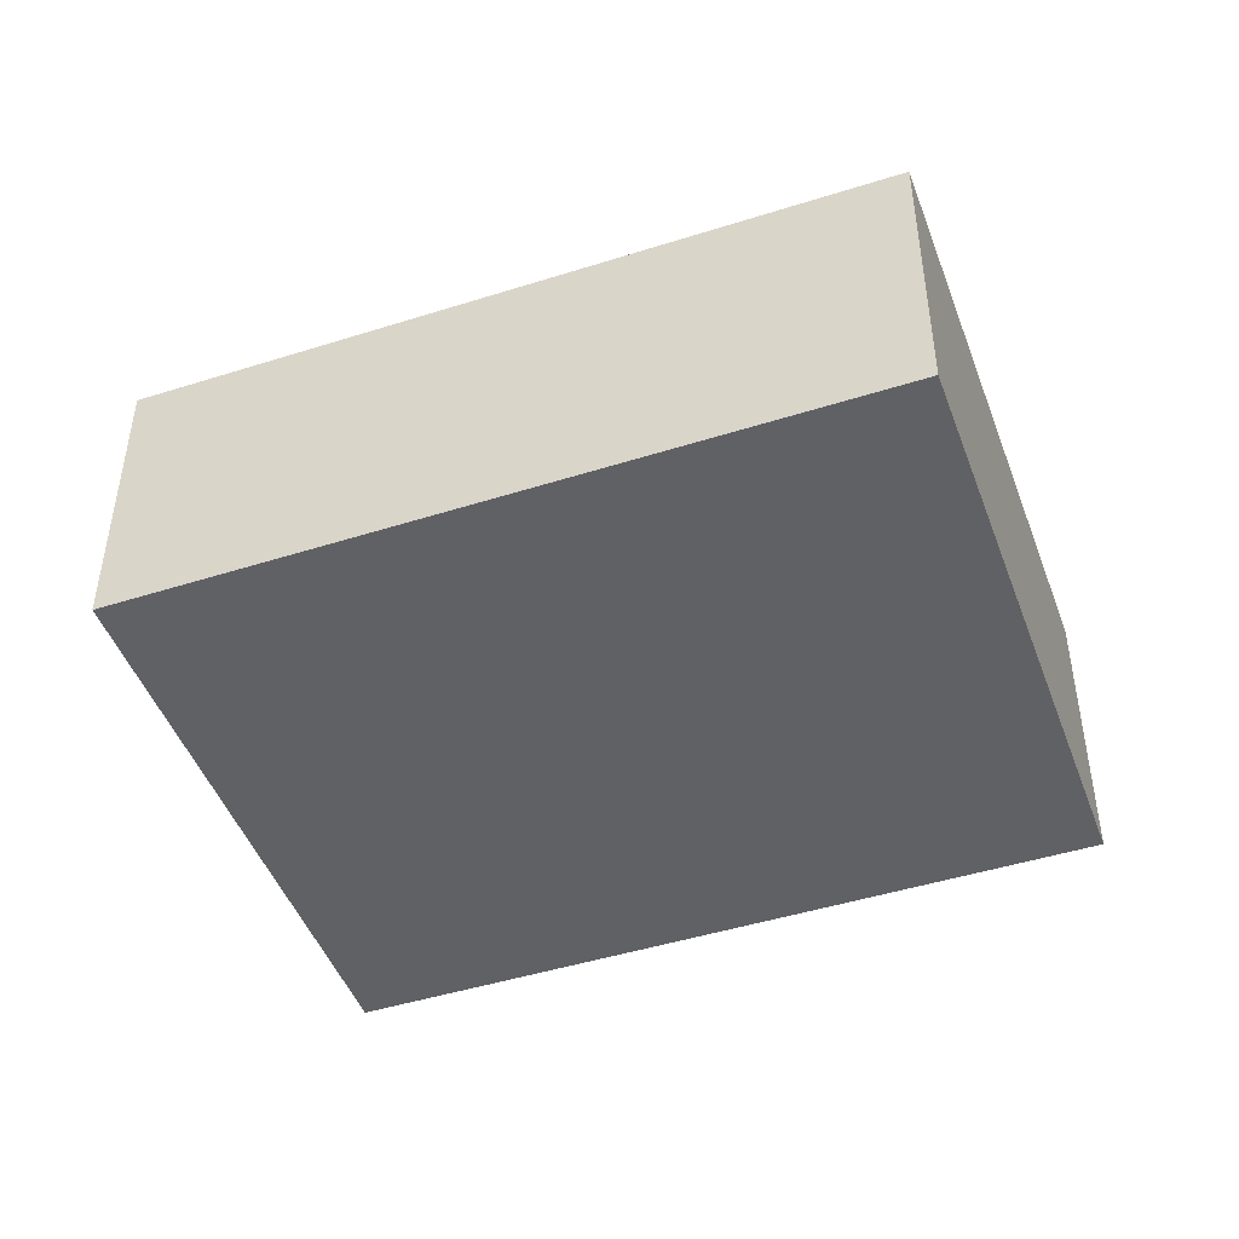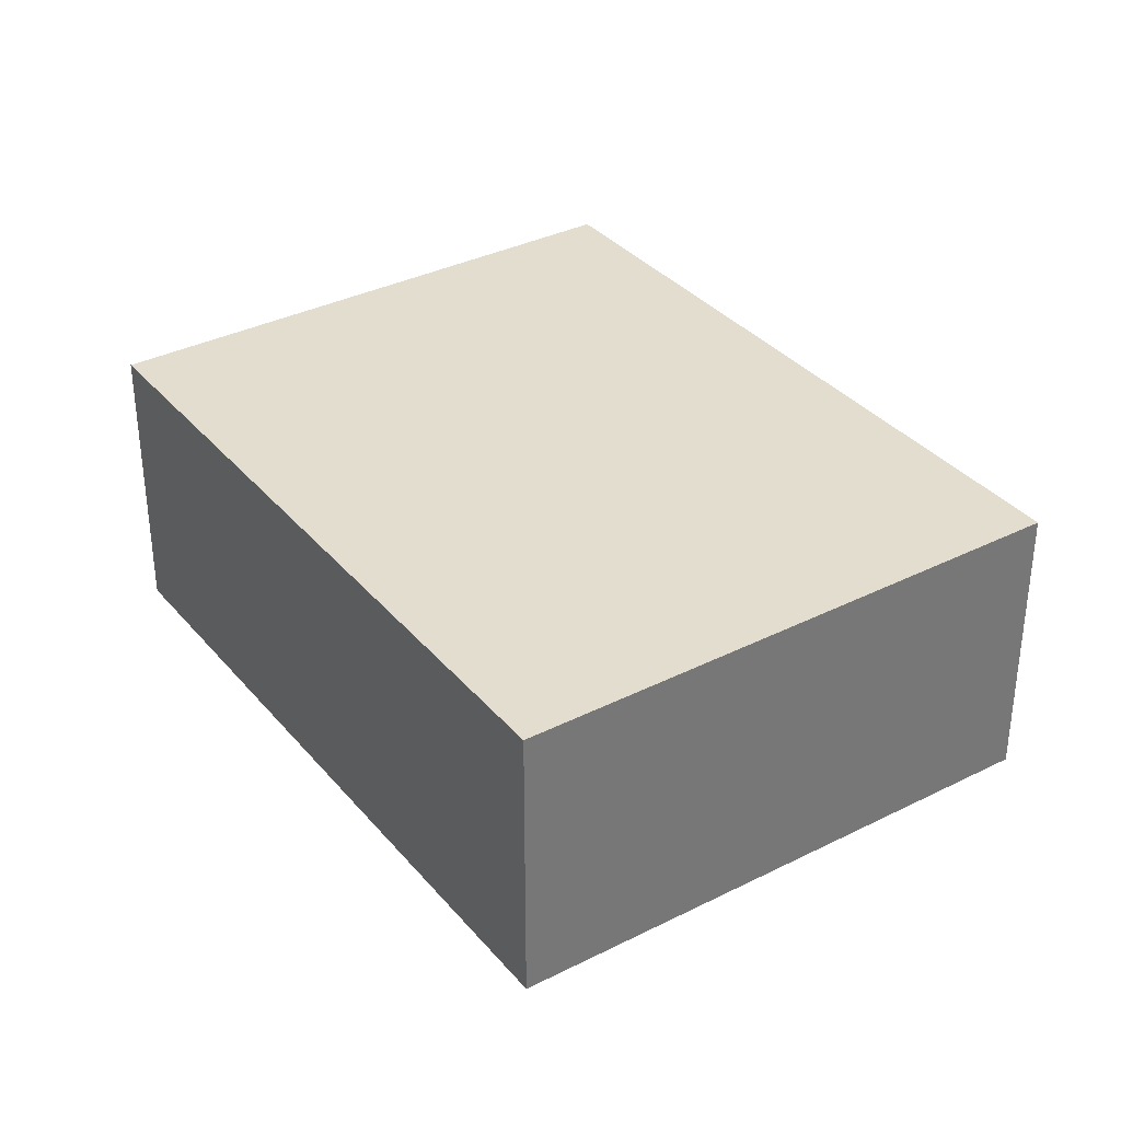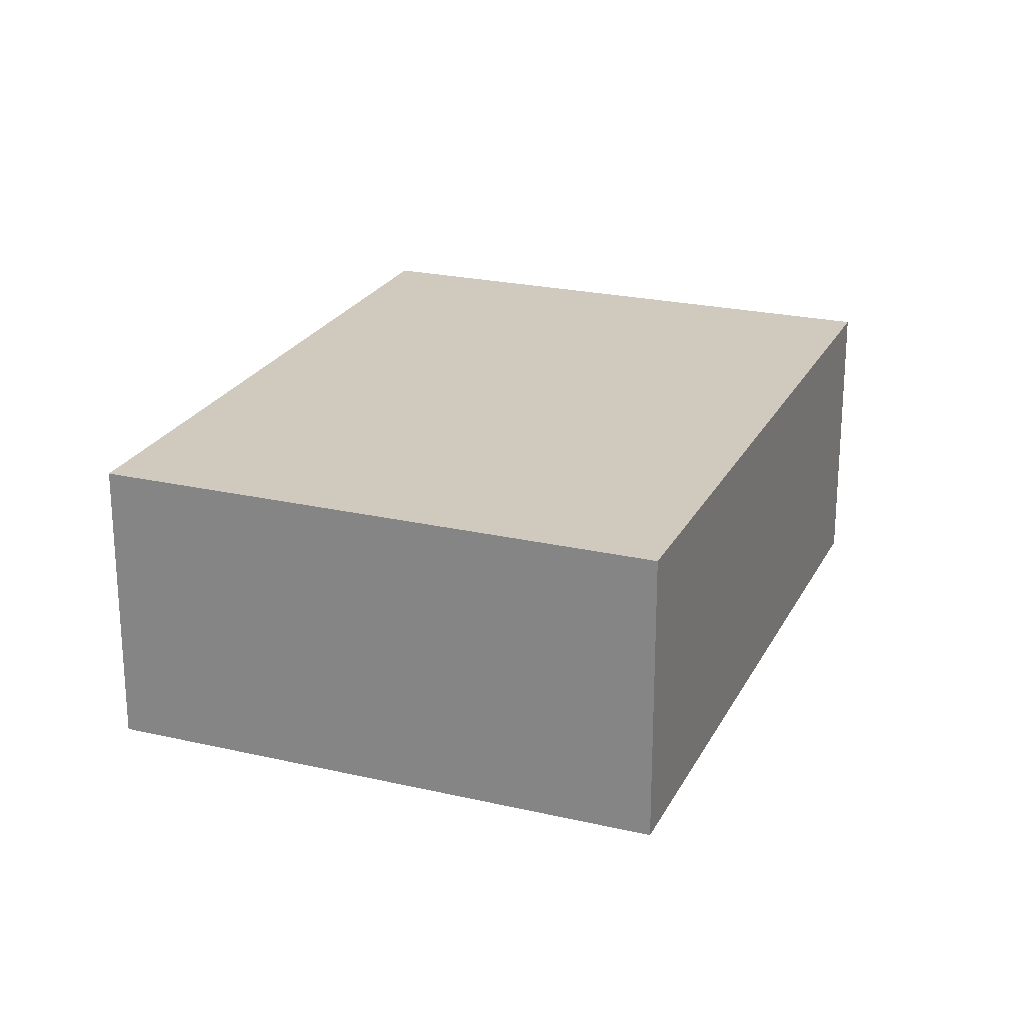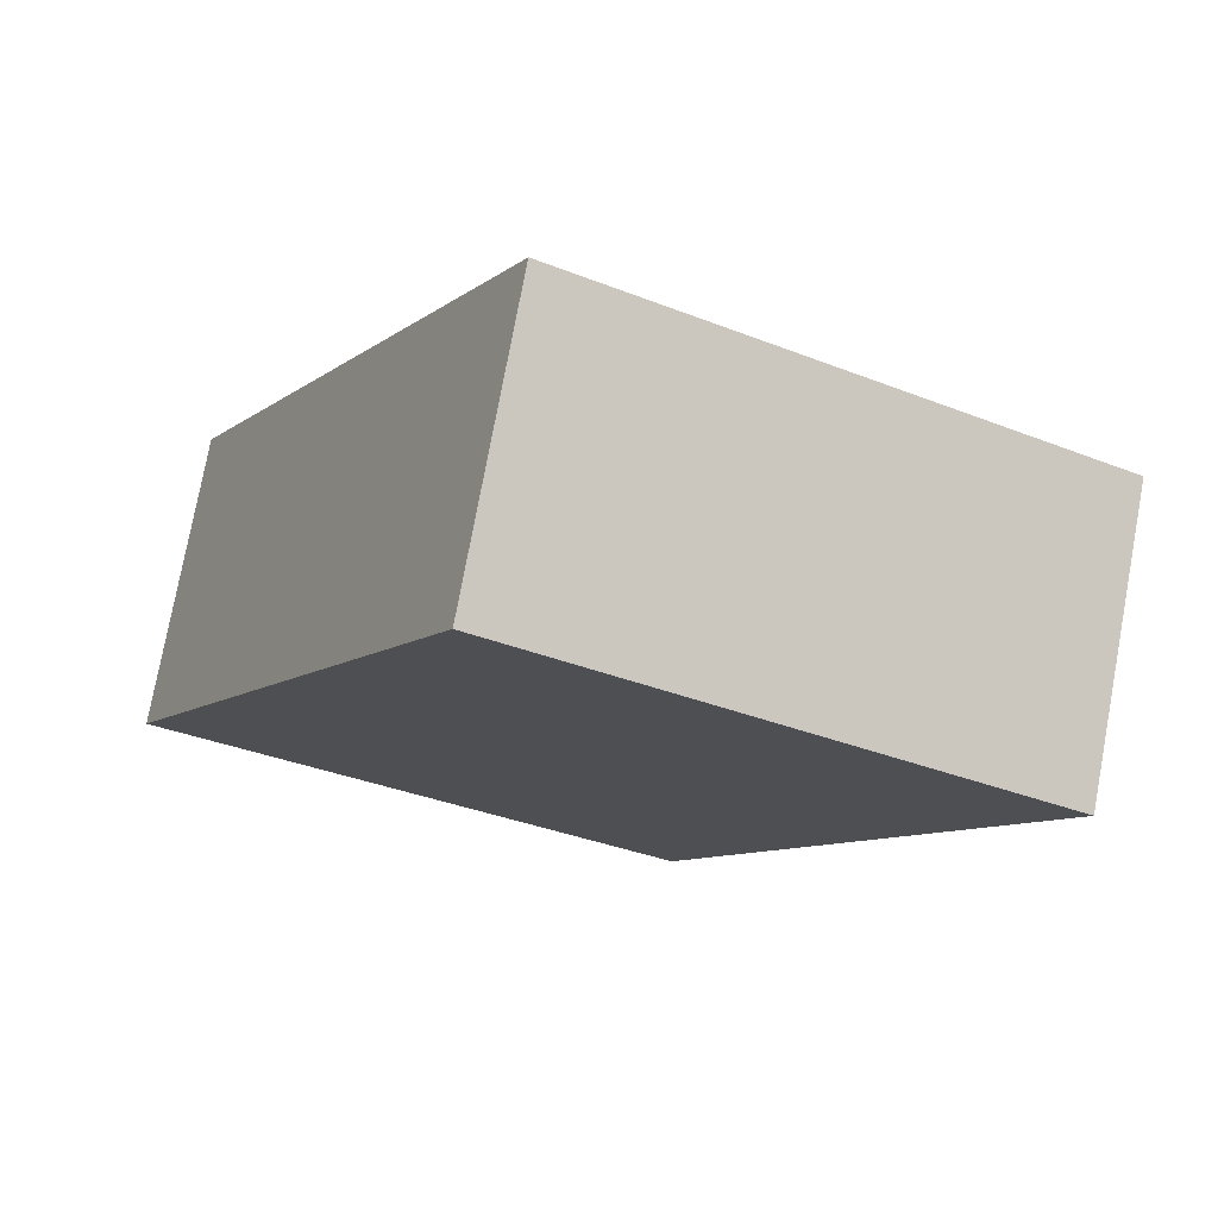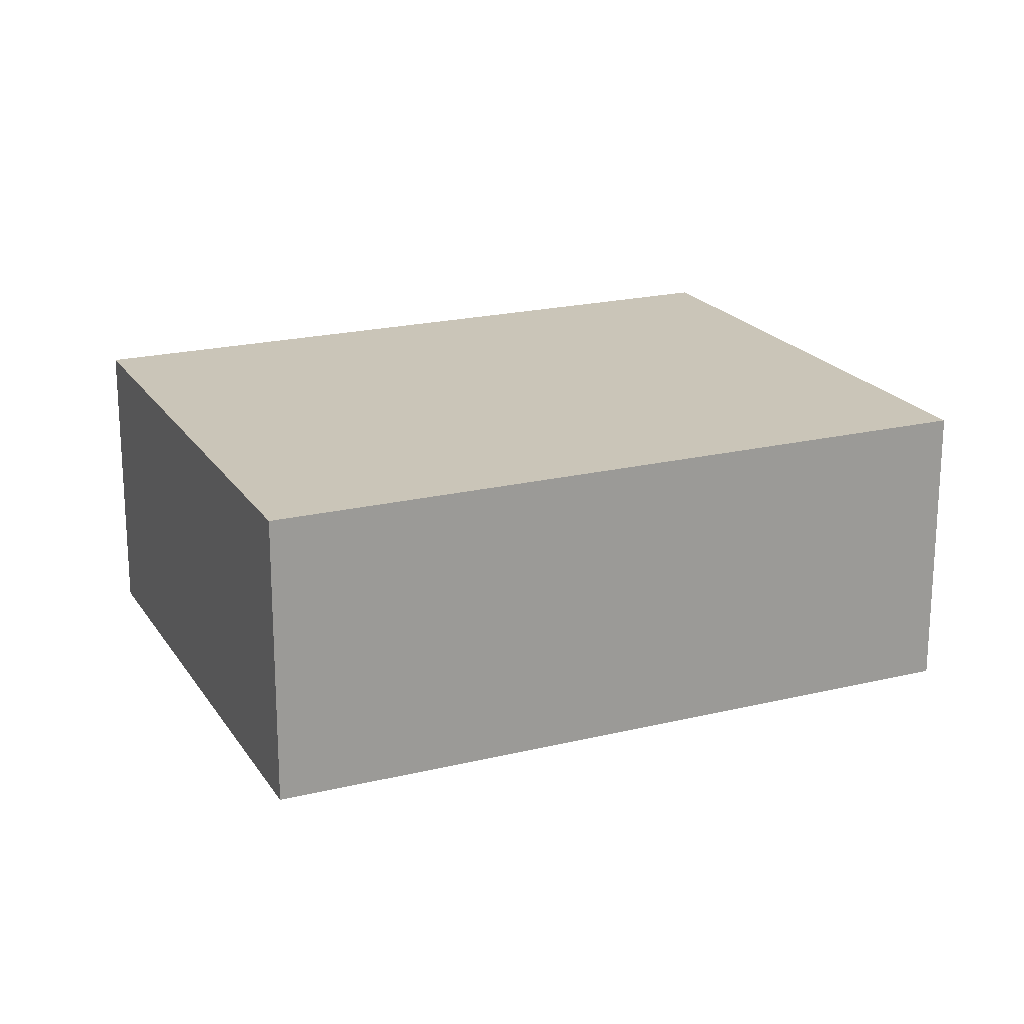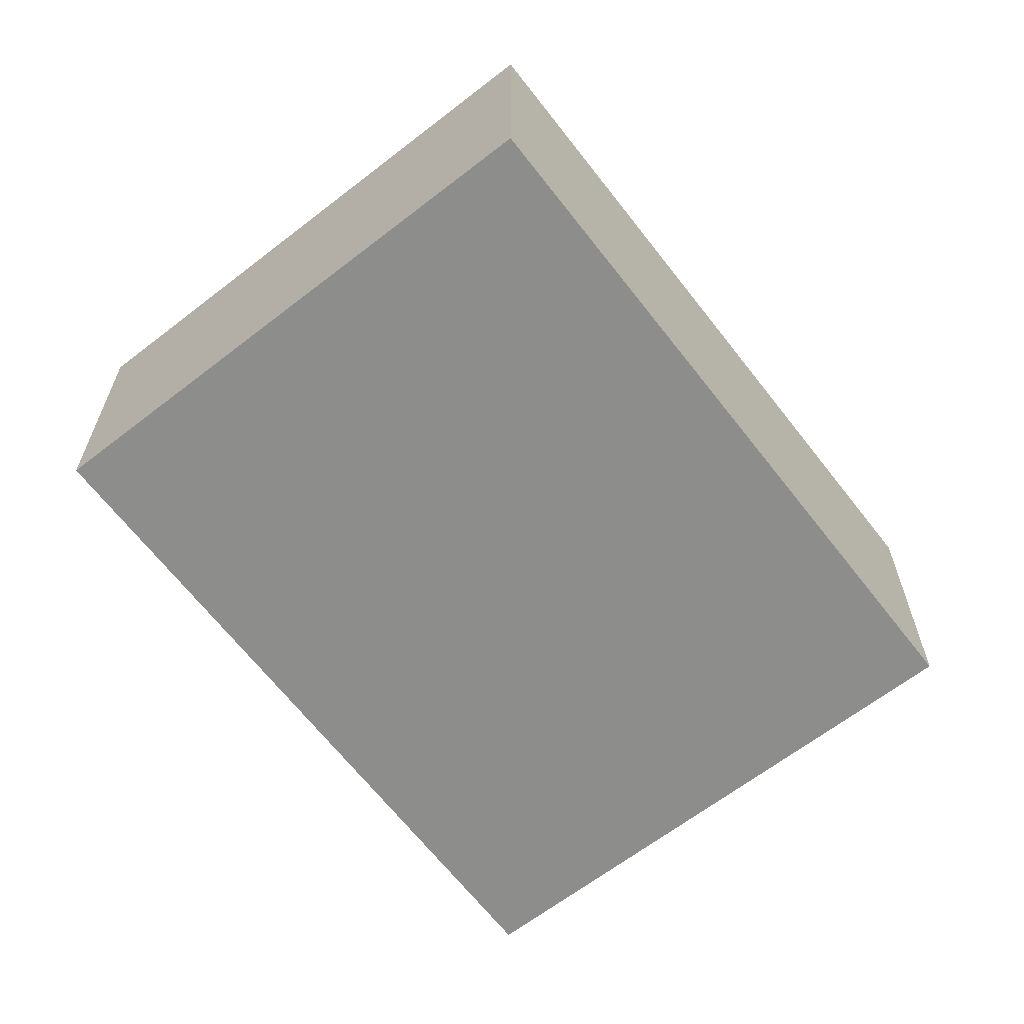
<metadata>
{"format":"obj","ext":"obj","renderer":"f3d","projection":"perspective","resolution":1024,"background":"white","views":[{"elev":-47.3,"azim":82.9,"up":"+Y"},{"elev":35.0,"azim":119.1,"up":"+Y"},{"elev":23.1,"azim":-5.6,"up":"+Y"},{"elev":76.5,"azim":-169.5,"up":"+Z"},{"elev":20.3,"azim":39.2,"up":"+Y"},{"elev":-64.5,"azim":10.9,"up":"+Y"}]}
</metadata>
<code>
v  0.0003758 17.57 -0.0005555
v  31.09 -9.787e-16 15.98
v  31.09 17.57 15.98
v  0 0 0
v  34.63 -5.507e-16 8.994
v  34.63 17.57 8.994
v  51.51 1.493e-15 -24.39
v  51.51 17.57 -24.39
v  20.09 17.57 -40.38
v  20.09 2.472e-15 -40.38
v  4.017 17.57 -8.073
v  4.016 4.943e-16 -8.073
g defaultobject
f 1 2 3
f 2 1 4
f 3 5 6
f 5 3 2
f 6 7 8
f 7 6 5
f 9 7 10
f 7 9 8
f 11 10 12
f 10 11 9
f 1 12 4
f 12 1 11
f 6 1 3
f 1 6 11
f 11 6 8
f 11 8 9
f 4 5 2
f 5 4 12
f 5 12 7
f 7 12 10

</code>
